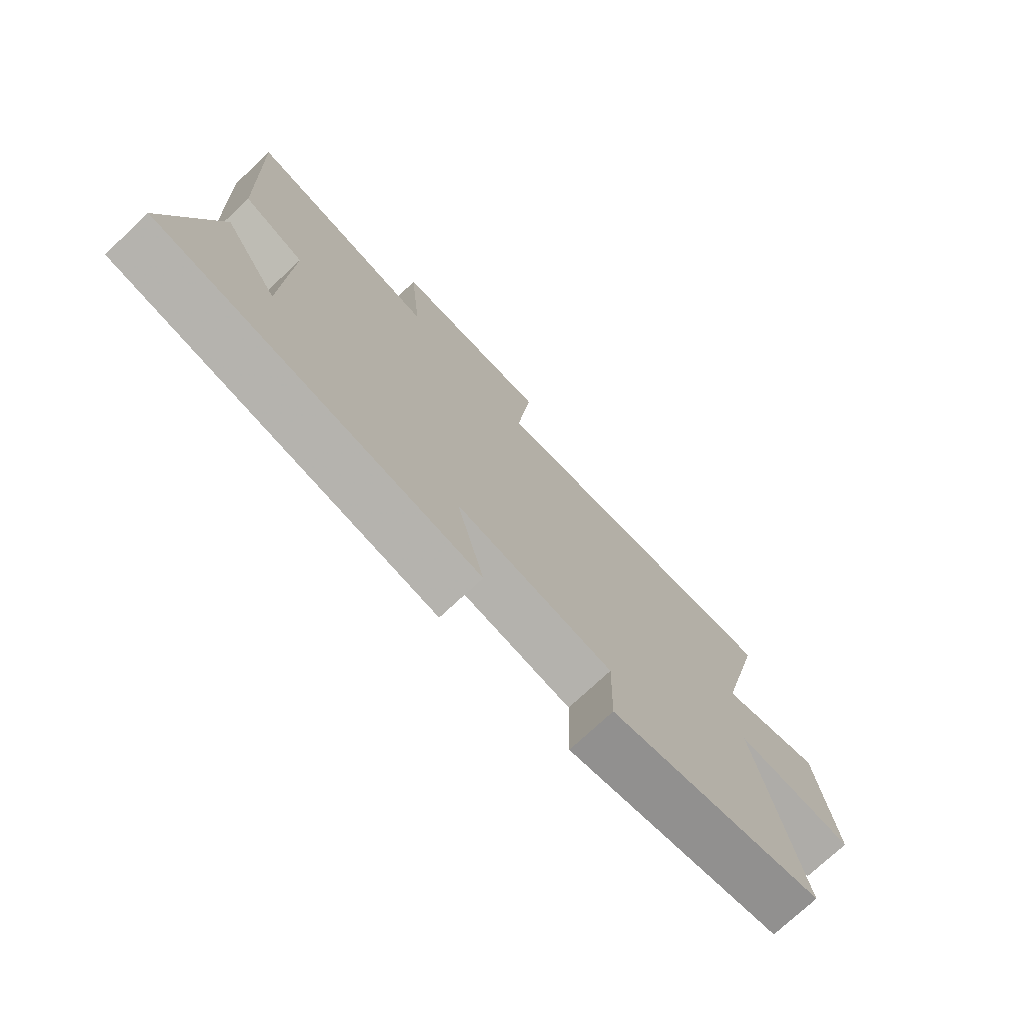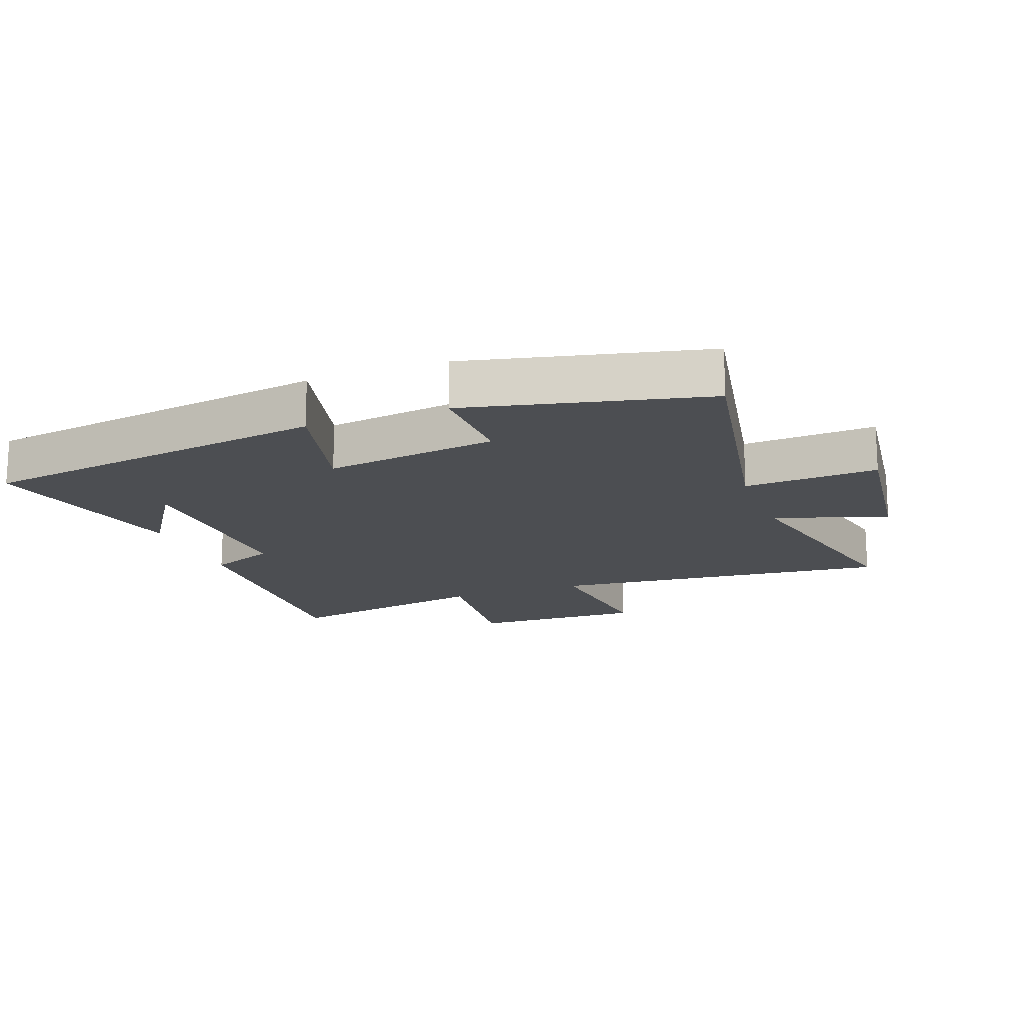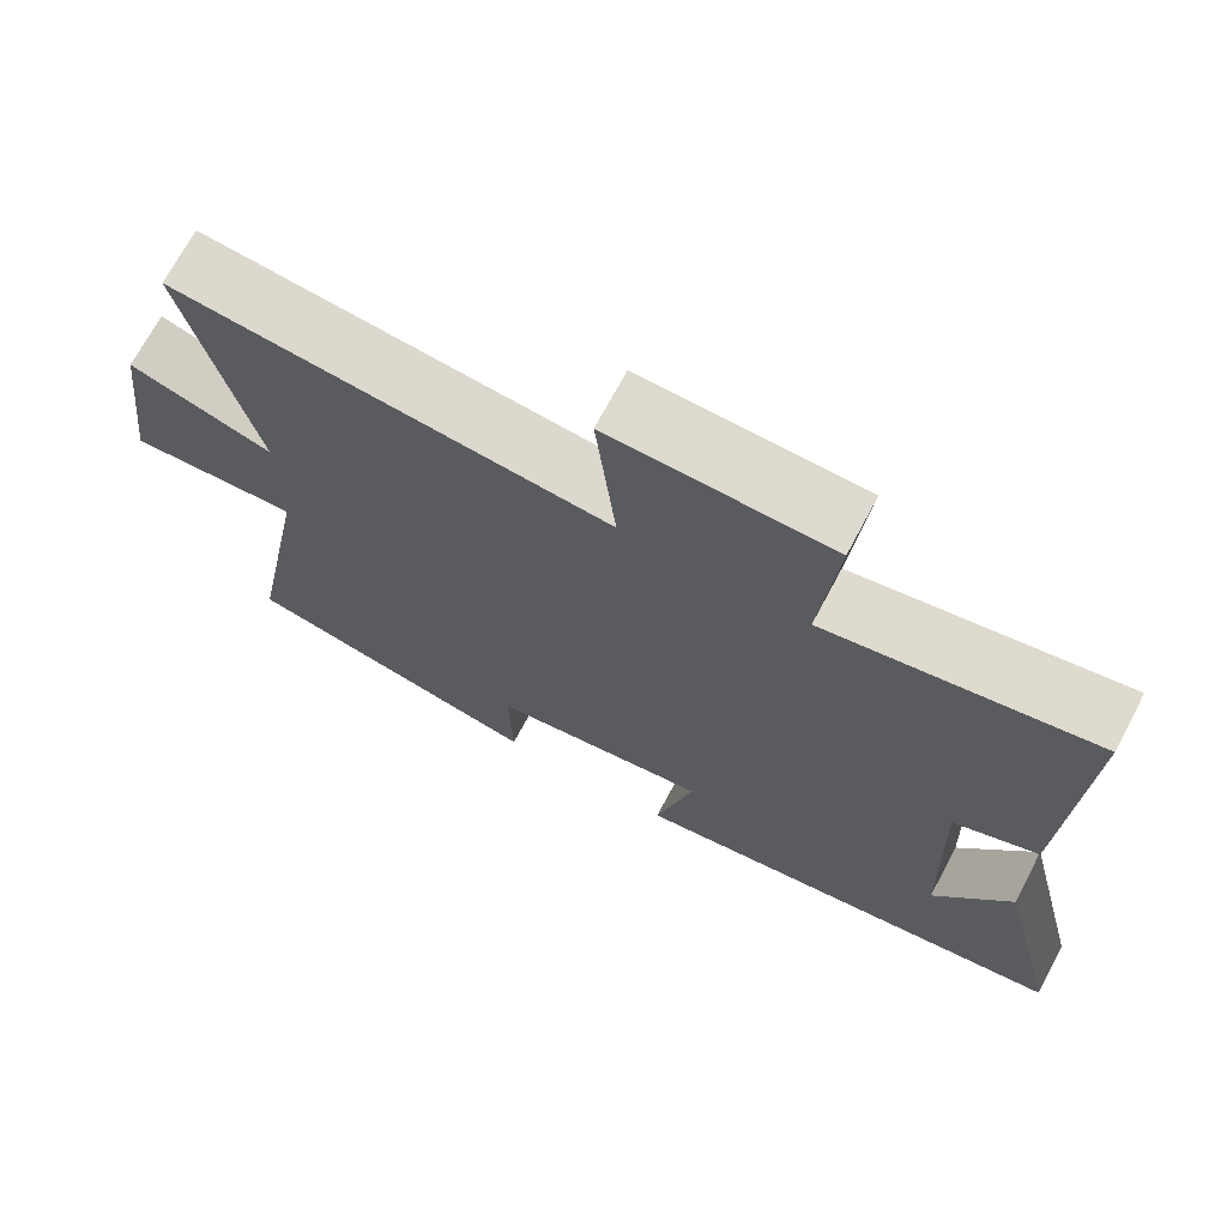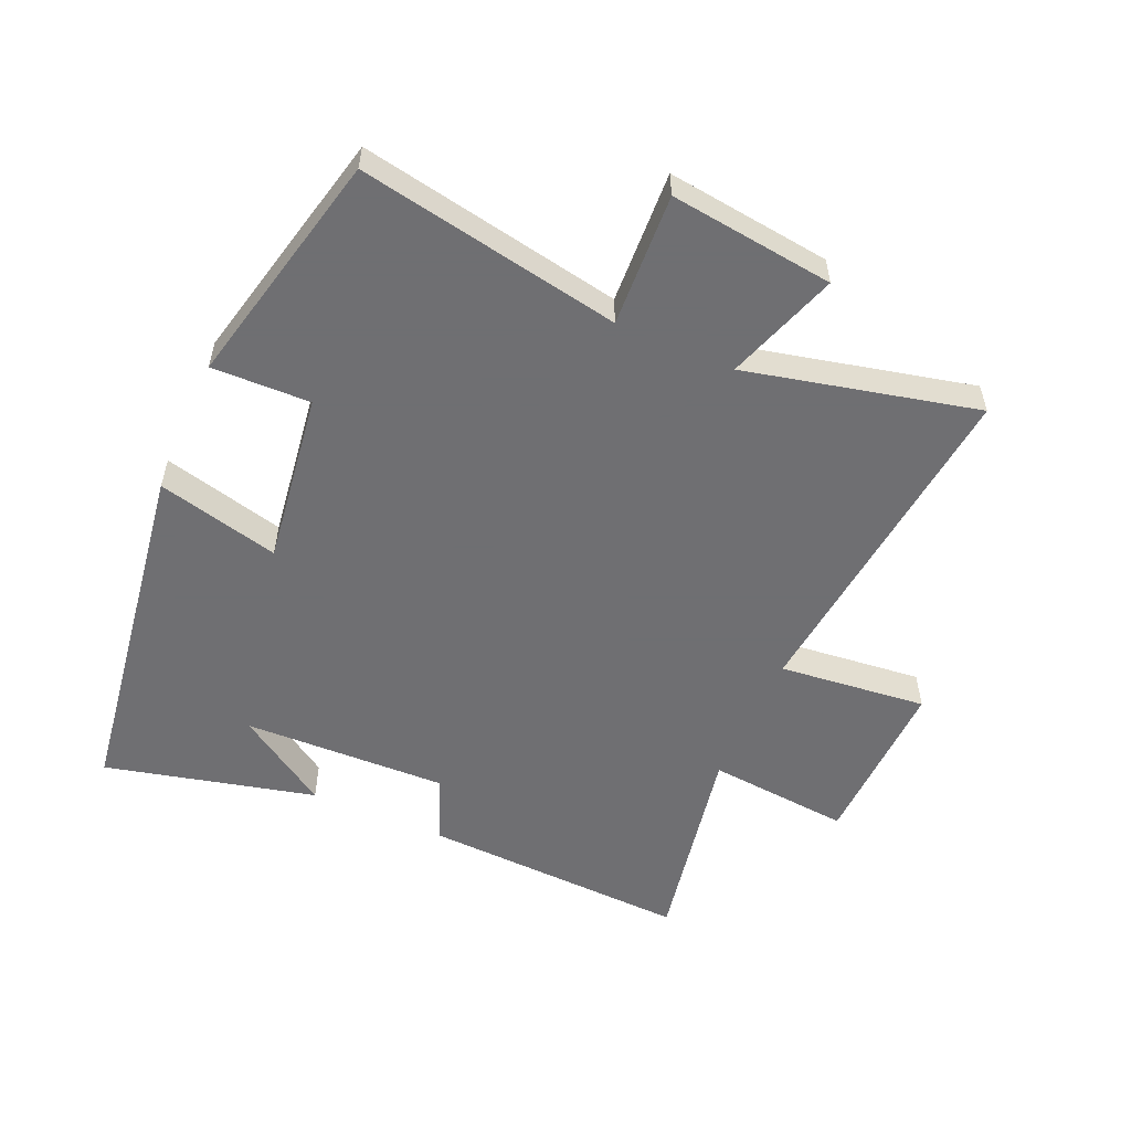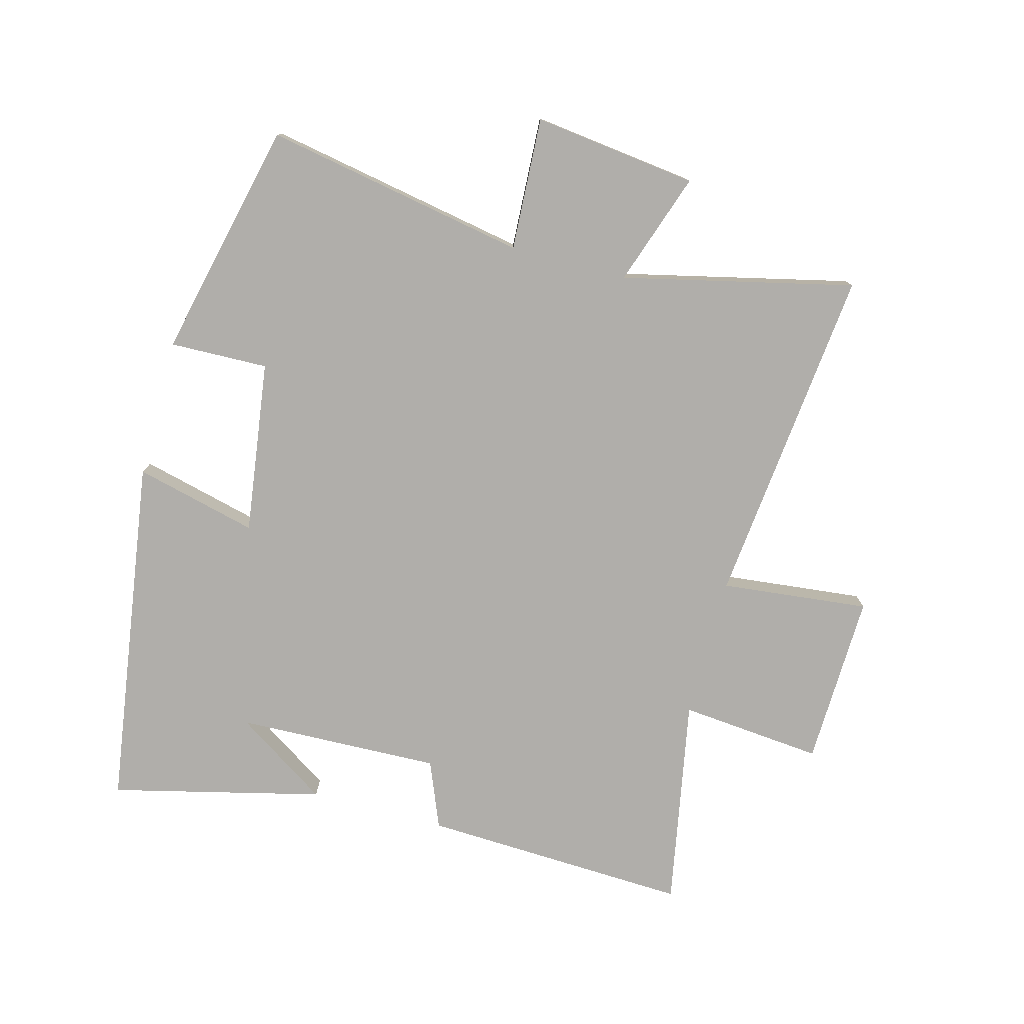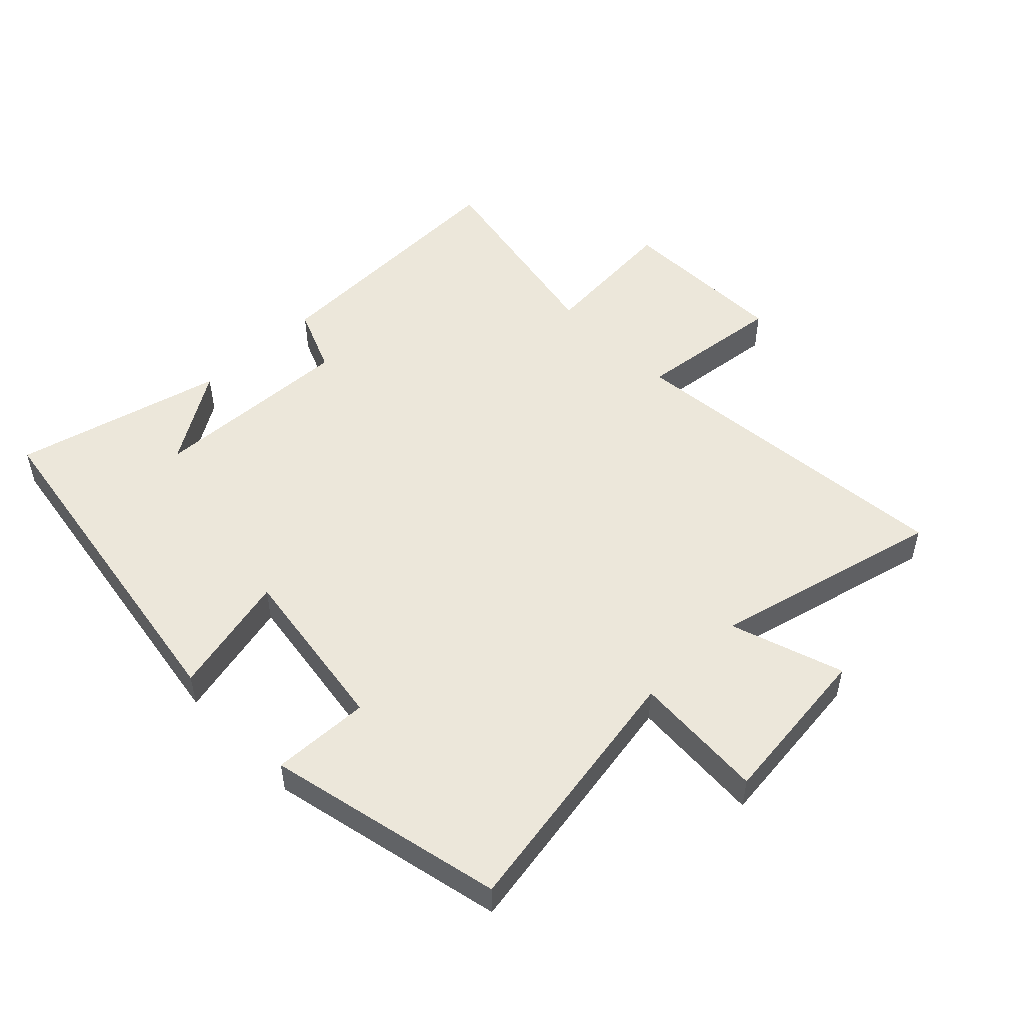
<metadata>
{"format":"obj","ext":"obj","renderer":"f3d","projection":"perspective","resolution":1024,"background":"white","views":[{"elev":-75.0,"azim":133.0,"up":"+Z"},{"elev":-16.6,"azim":-159.5,"up":"+Y"},{"elev":70.4,"azim":28.0,"up":"+Z"},{"elev":-54.7,"azim":-113.7,"up":"+Y"},{"elev":-77.8,"azim":-105.0,"up":"+Y"},{"elev":51.0,"azim":-133.7,"up":"+Y"}]}
</metadata>
<code>
v 0.581 0.07 -0.417
v 0.021 0.07 -0.5
v 0.069 0.07 -0.306
v -0.205 0.07 -0.344
v -0.201 0.07 -0.5
v -0.577 0.07 -0.413
v -0.5 0.07 0.003
v -0.711 0.07 -0.008
v -0.679 0.07 0.252
v -0.5 0.07 0.191
v -0.585 0.07 0.557
v -0.043 0.07 0.5
v -0.068 0.07 0.735
v 0.206 0.07 0.727
v 0.185 0.07 0.5
v 0.518 0.07 0.562
v 0.5 0.07 0.137
v 0.394 0.07 0.094
v 0.404 0.07 -0.23
v 0.5 0.07 -0.083
v 0.581 0 -0.417
v 0.021 0 -0.5
v 0.069 0 -0.306
v -0.205 0 -0.344
v -0.201 0 -0.5
v -0.577 0 -0.413
v -0.5 0 0.003
v -0.711 0 -0.008
v -0.679 0 0.252
v -0.5 0 0.191
v -0.585 0 0.557
v -0.043 0 0.5
v -0.068 0 0.735
v 0.206 0 0.727
v 0.185 0 0.5
v 0.518 0 0.562
v 0.5 0 0.137
v 0.394 0 0.094
v 0.404 0 -0.23
v 0.5 0 -0.083
f 19 20 1
f 15 16 17 18
f 15 18 19
f 12 13 14 15
f 12 15 19
f 10 11 12 19
f 7 8 9 10
f 7 10 19 1
f 4 5 6 7
f 3 4 7
f 1 2 3
f 1 3 7
f 21 40 39
f 38 37 36 35
f 39 38 35
f 35 34 33 32
f 39 35 32
f 39 32 31 30
f 30 29 28 27
f 21 39 30 27
f 27 26 25 24
f 27 24 23
f 23 22 21
f 27 23 21
f 1 21 22 2
f 2 22 23 3
f 3 23 24 4
f 4 24 25 5
f 5 25 26 6
f 6 26 27 7
f 7 27 28 8
f 8 28 29 9
f 9 29 30 10
f 10 30 31 11
f 11 31 32 12
f 12 32 33 13
f 13 33 34 14
f 14 34 35 15
f 15 35 36 16
f 16 36 37 17
f 17 37 38 18
f 18 38 39 19
f 19 39 40 20
f 20 40 21 1

</code>
